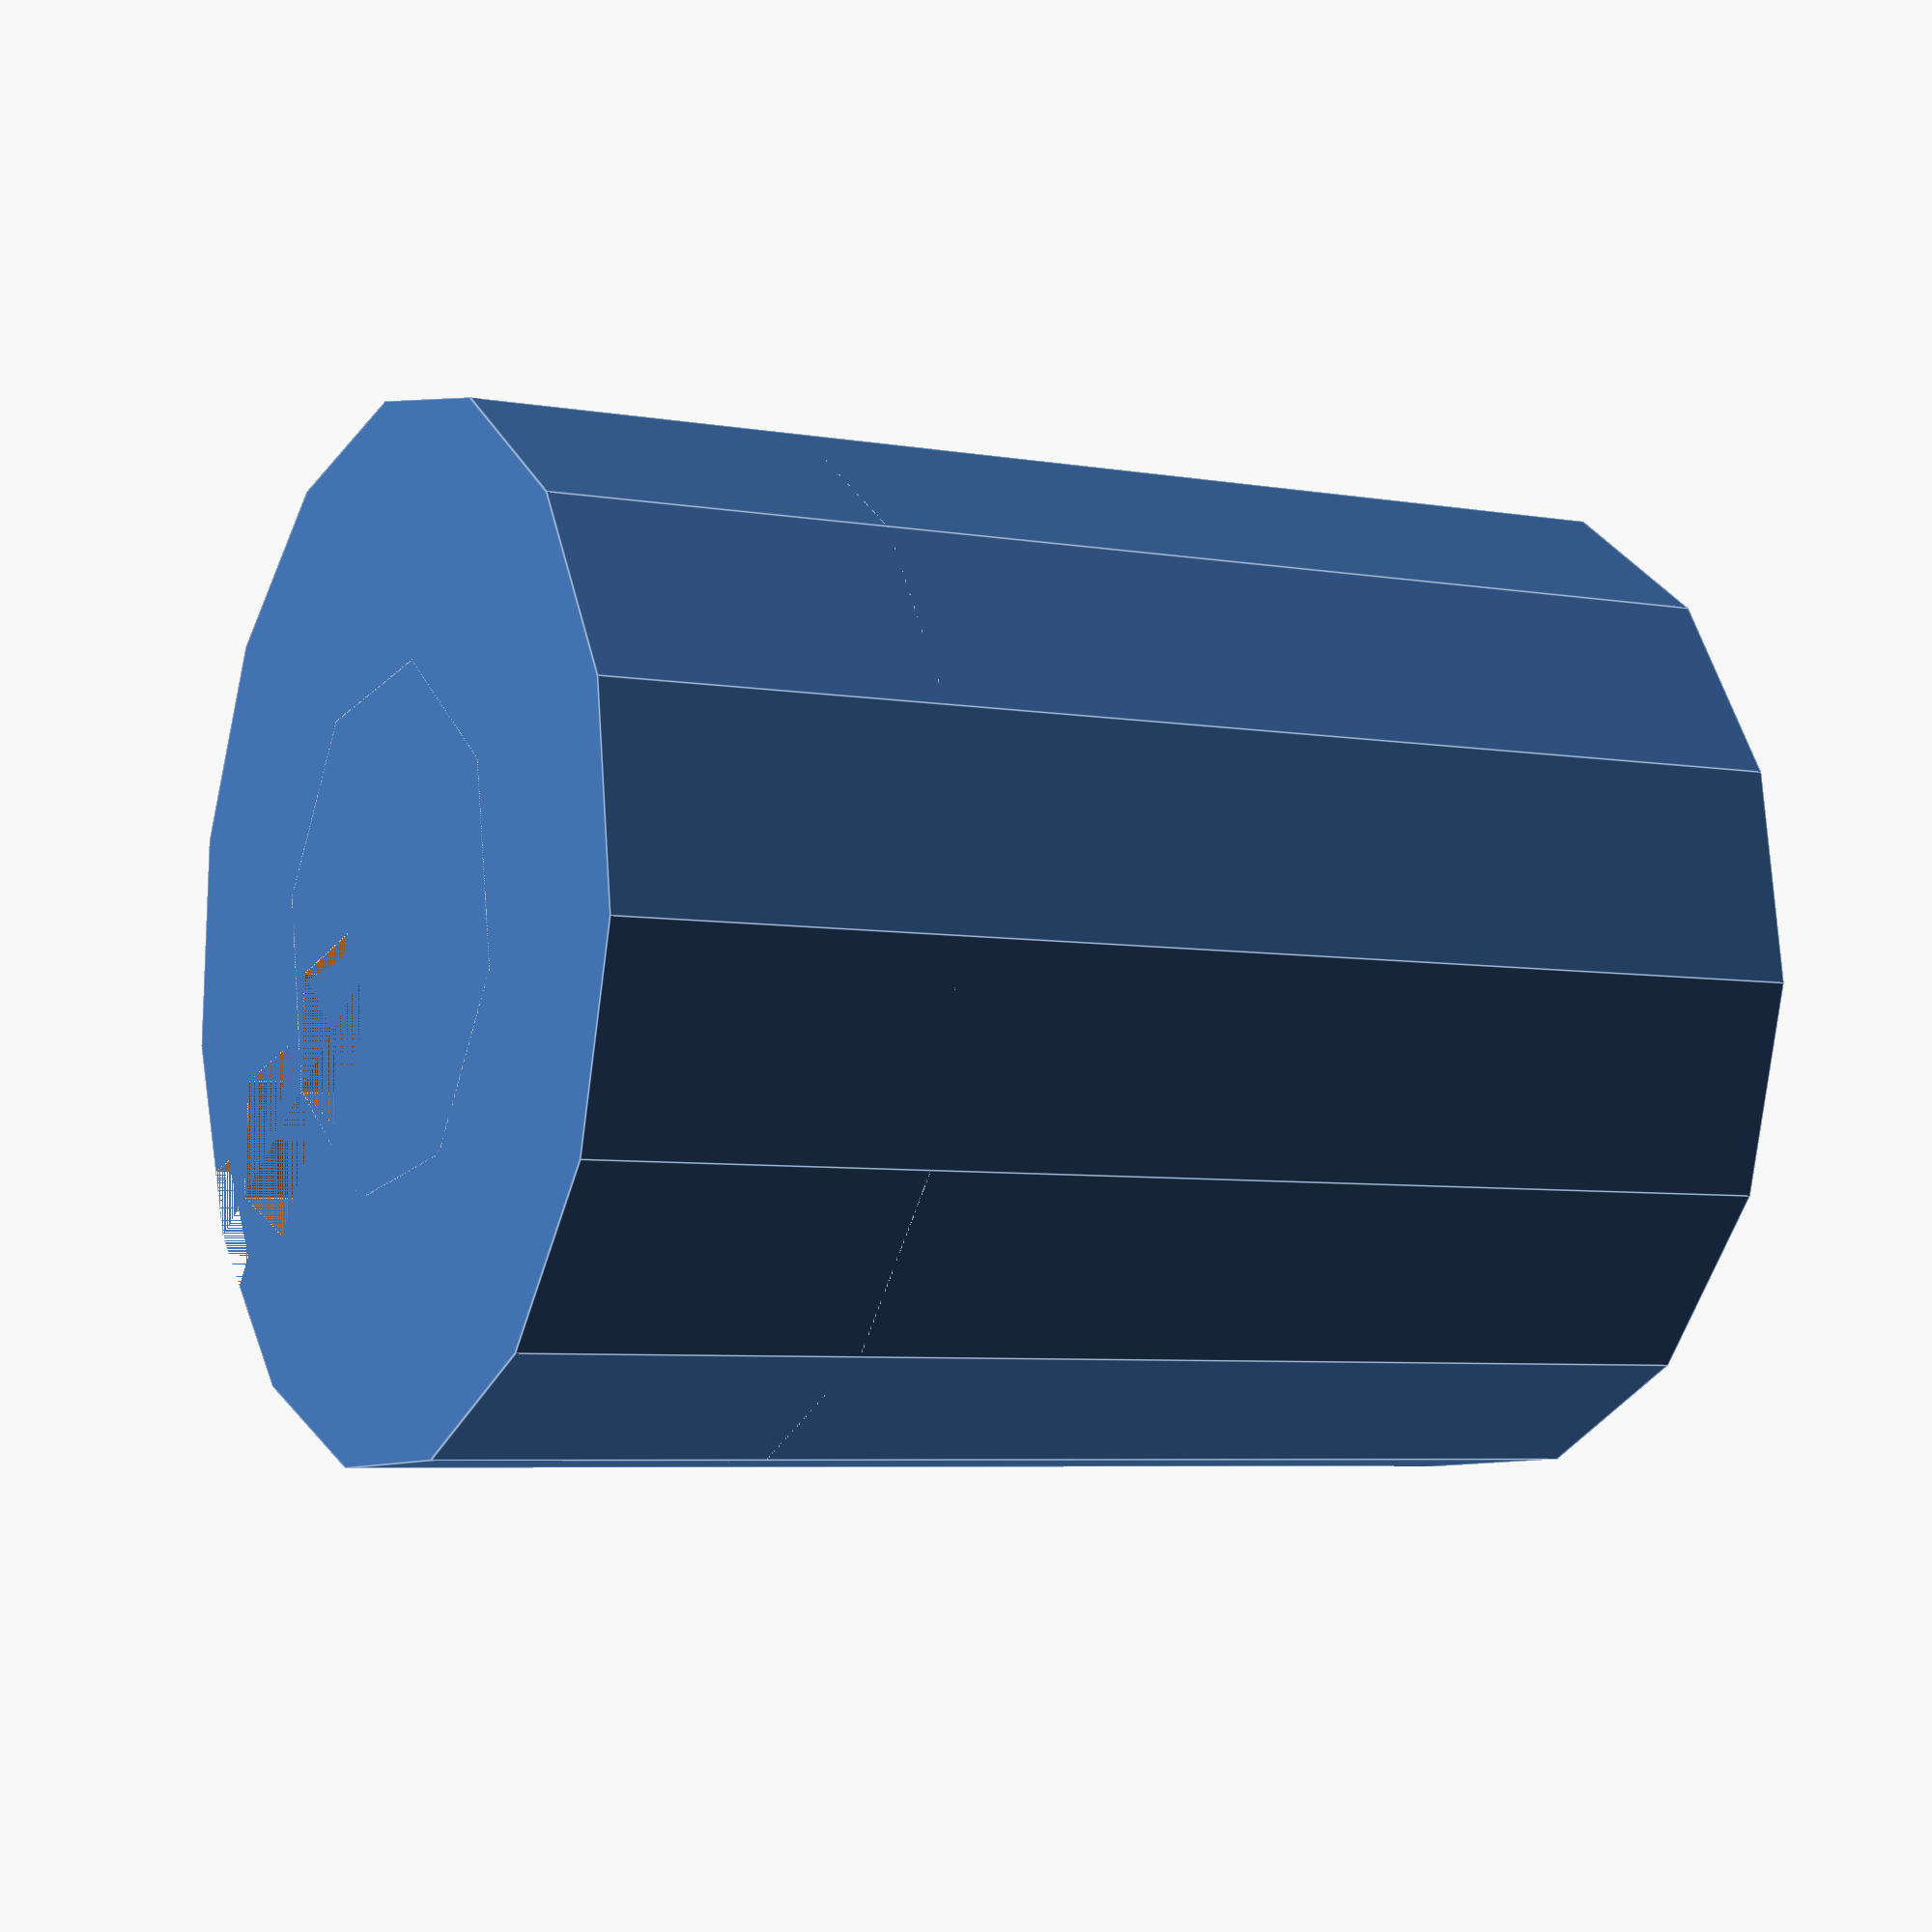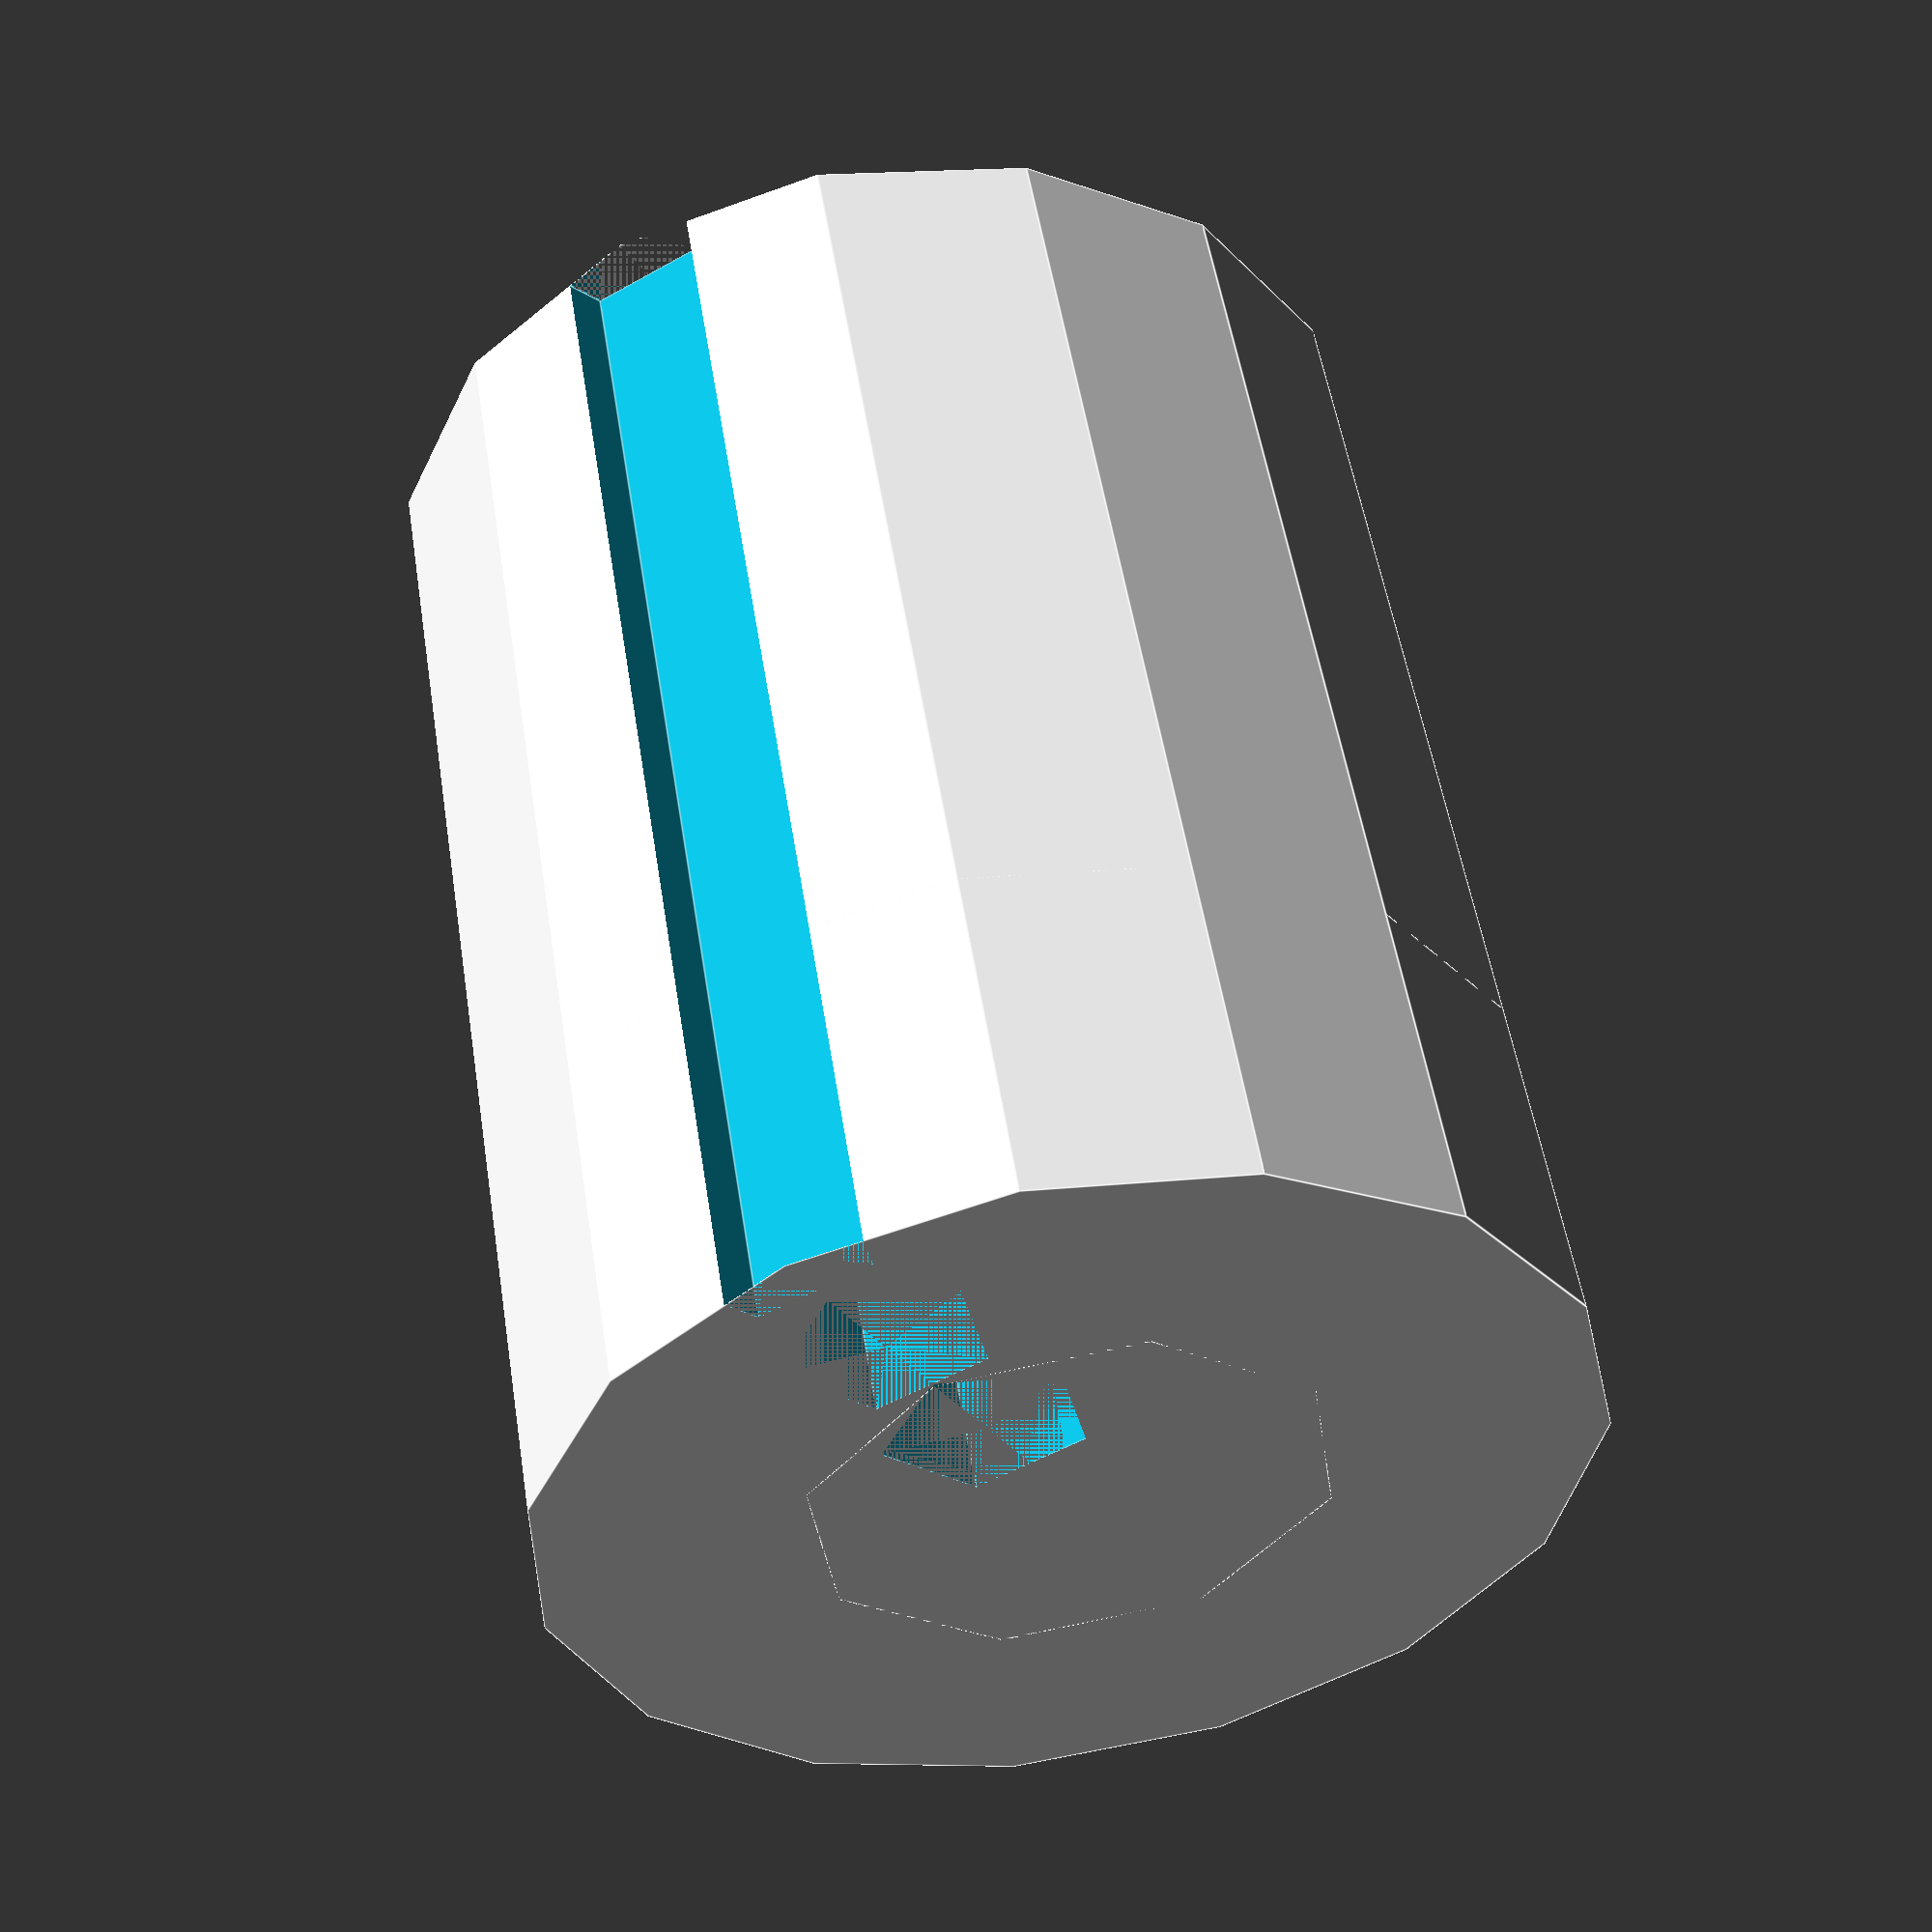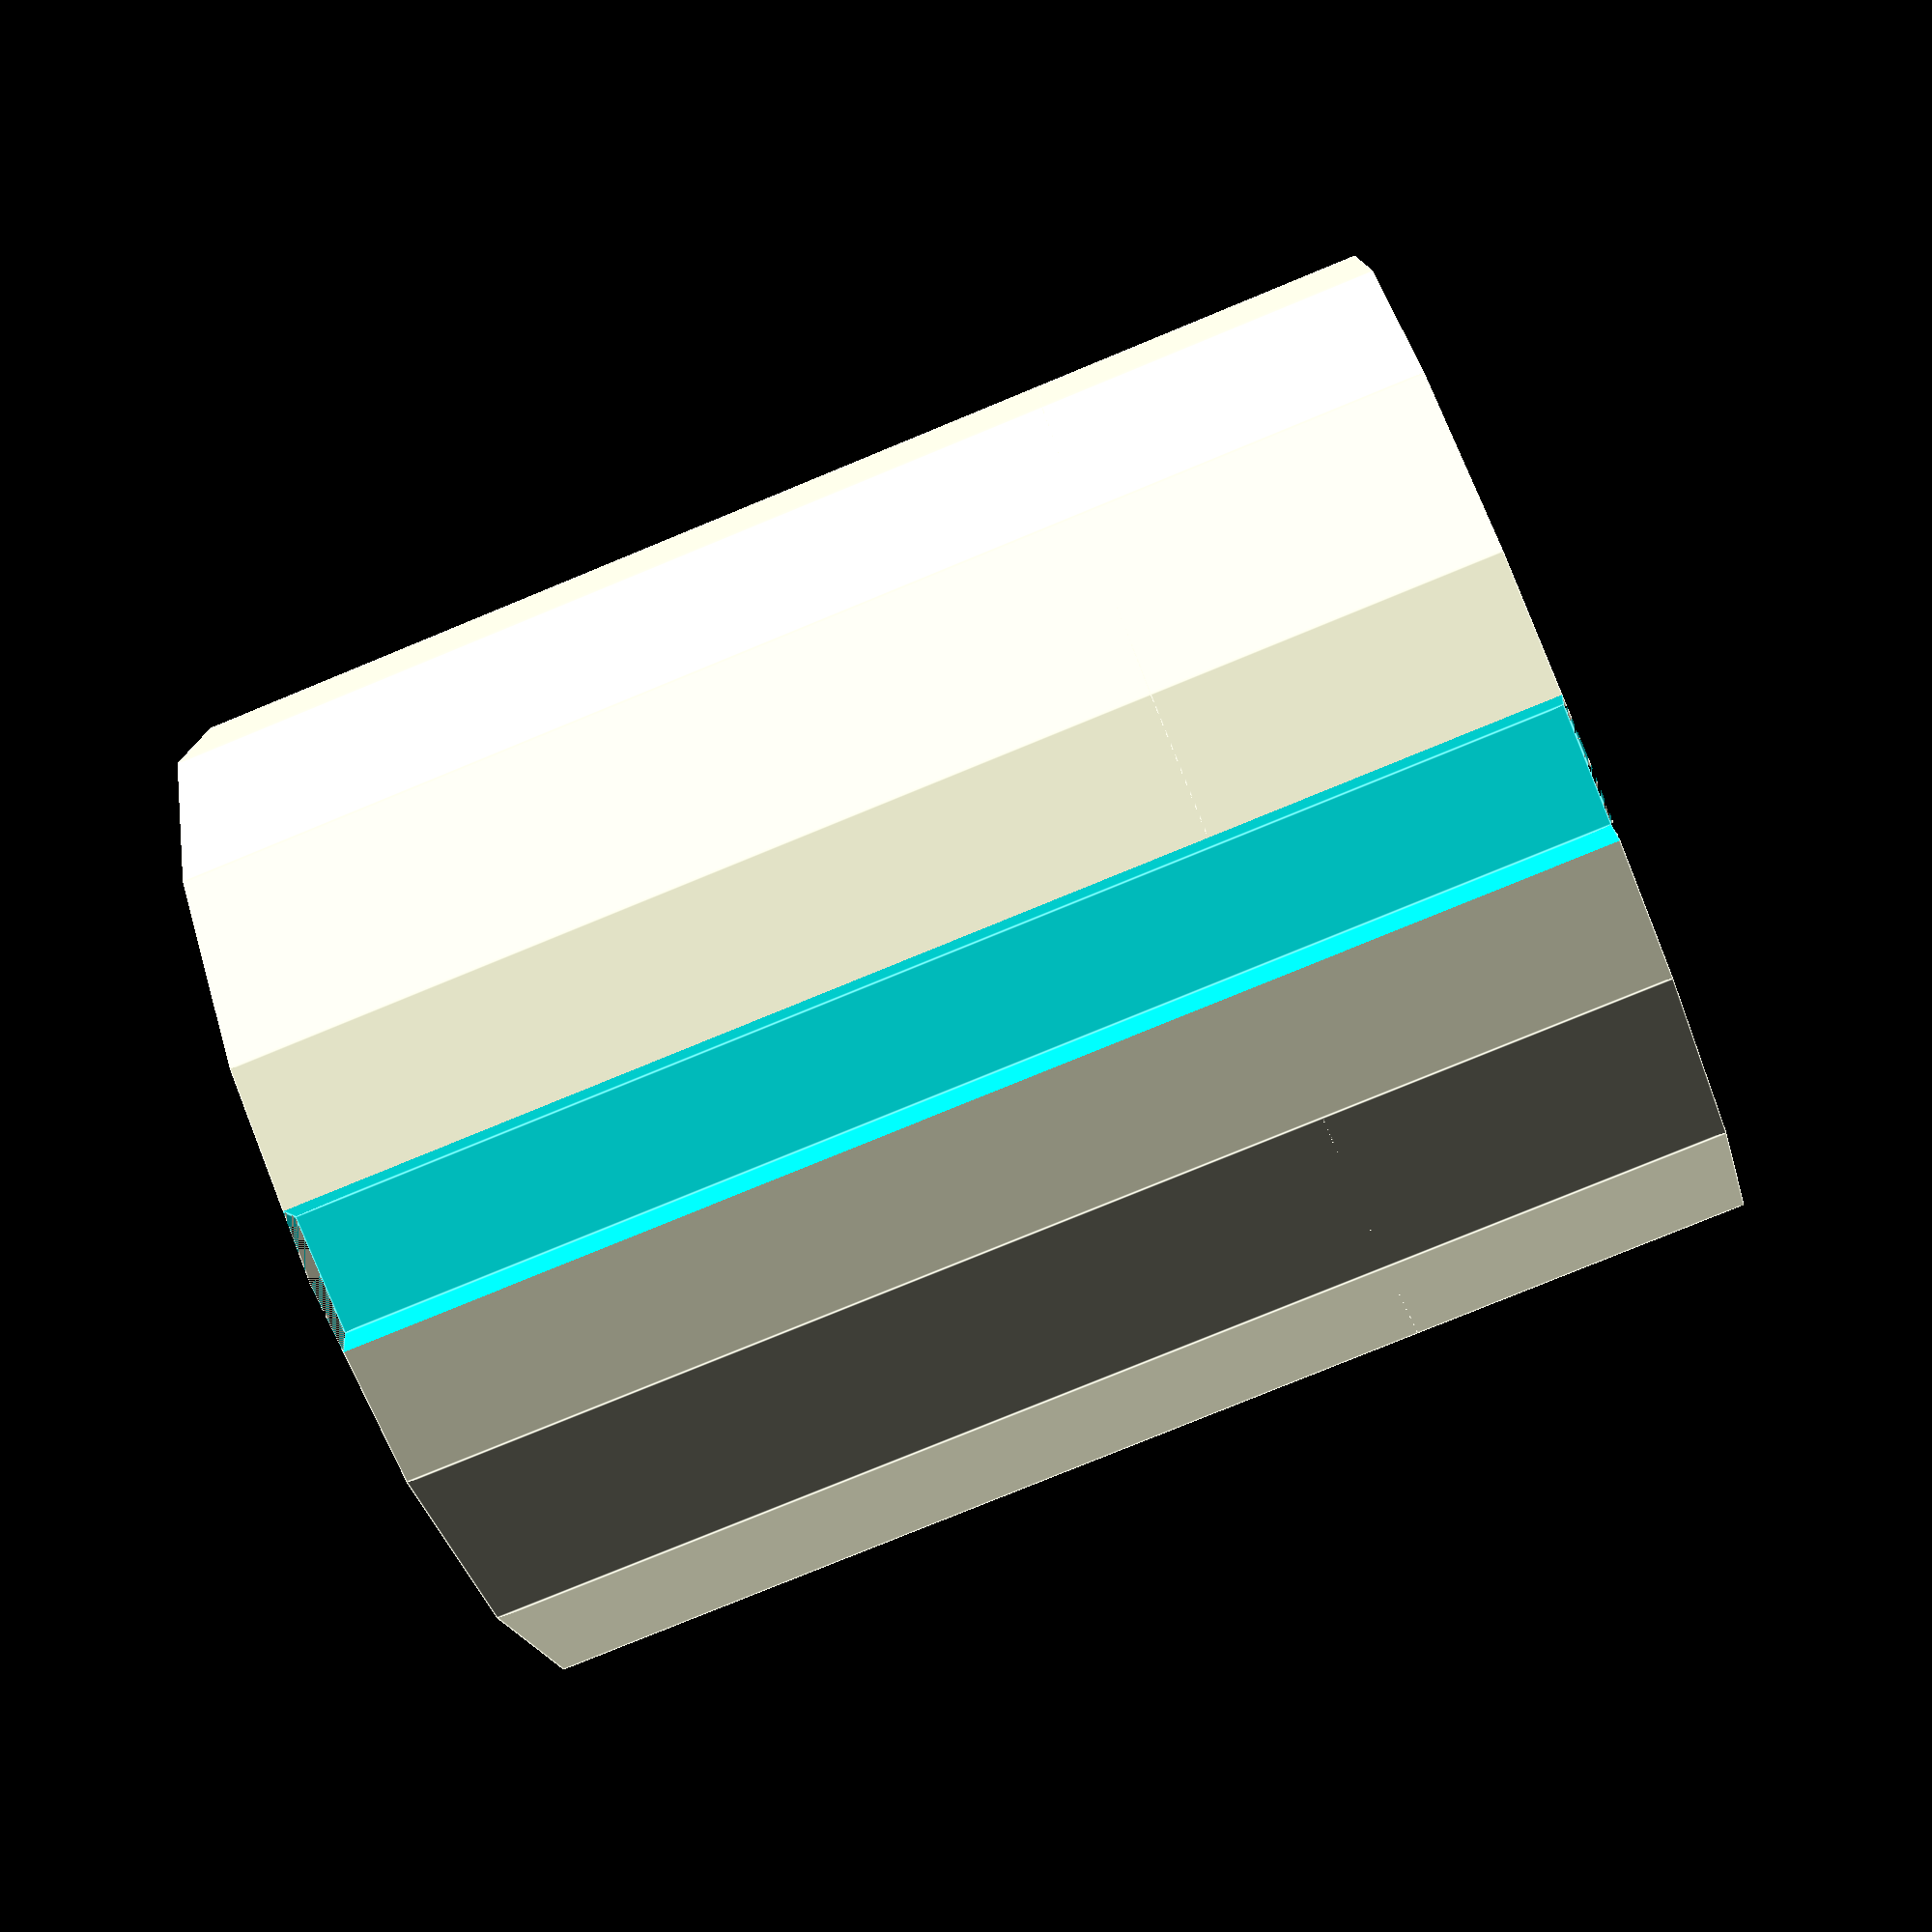
<openscad>
gasket_thickness = 3;
gasket_length = 8;
lanyard_length = 45;

tube_inner_dia = 4;
tube_outer_dia = 6;

filament_thickness = 1.75;
anti_warp = .15;

$fs = $preview ? 2 : 0.5;
$fa = $preview ? 15 : 5;

function anti_warp_widen(v) = v + ((filament_thickness * anti_warp) * 2);
function anti_warp_shrink(v) = v - ((filament_thickness * anti_warp) * 2);

module inner_cyl(height) {
	assert(height > 0);
	cylinder(h = height, d = anti_warp_widen(tube_inner_dia));
}

module outer_cyl(height) {
	assert(height > 0);
	cylinder(h = height, d = anti_warp_widen(tube_outer_dia));
}

module filament_hole(height) {
	assert(height > 0);
	cylinder(h = height, d = filament_thickness);
}

module tube_wall(height) {
	difference() {
		outer_cyl(height);
		inner_cyl(height);
	}
}

module gasket_base(height) {
	cylinder(h = height, d = tube_outer_dia + gasket_thickness);
} 

module gasket_outer_wall(height) {
	difference() {
		gasket_base(height);
		outer_cyl(height);
	}
}

module gasket_iso_base(height) {
	difference() {
		gasket_base(height);
		tube_wall(height);
	}
}

module lanyard_hole(length) {
	assert(length > 0);
	top_side = length / 10;
	bottom_side = -top_side;
	right_side = length / 4 + 3;
	left_side = -right_side;
	far_right_side = length / 2 + 2;
	far_left_side = -far_right_side;
	linear_extrude(gasket_thickness / 2, center = true) polygon([[far_left_side, 0],
		[left_side, bottom_side],
		[right_side, bottom_side],
		[far_right_side, 0],
		[right_side, top_side],
		[left_side, top_side]]);
}

module lanyard_holder(length) {
	assert(length > 0);
	difference() {
		lanyard_hole(length);
		lanyard_hole(length * 0.5);
	}
}

module lanyard_tail(length) {
	assert(length > 0);
	translate([0, length / 3, gasket_thickness / 4]) cube([gasket_thickness / 2, length, gasket_thickness / 2], center = true);
}

module lanyard(length) {
	assert(length > 0);
	lanyard_tail(length * 0.6);
	translate([0, tube_outer_dia / 2 + filament_thickness + length * 0.6, gasket_thickness / 4]) rotate([0, 0, 90]) lanyard_holder(length * 0.4);
}

module main() {
	rotate([0, 0, -90]) difference() {
		union() {
			gasket_base(gasket_thickness);
			gasket_iso_base(gasket_length + gasket_thickness);
		}
		translate([tube_outer_dia / 2 + filament_thickness, 0]) filament_hole(gasket_thickness + gasket_length);
		translate([tube_outer_dia / 2, 0]) filament_hole(gasket_thickness + gasket_length);
		translate([tube_inner_dia / 2 - filament_thickness / 3, 0]) filament_hole(gasket_thickness + gasket_length);
	}
	//translate([0, tube_outer_dia / 2 + filament_thickness]) lanyard(lanyard_length);
}

main();

</openscad>
<views>
elev=5.7 azim=302.1 roll=241.4 proj=p view=edges
elev=307.5 azim=210.2 roll=171.1 proj=p view=edges
elev=78.1 azim=354.2 roll=112.4 proj=p view=edges
</views>
